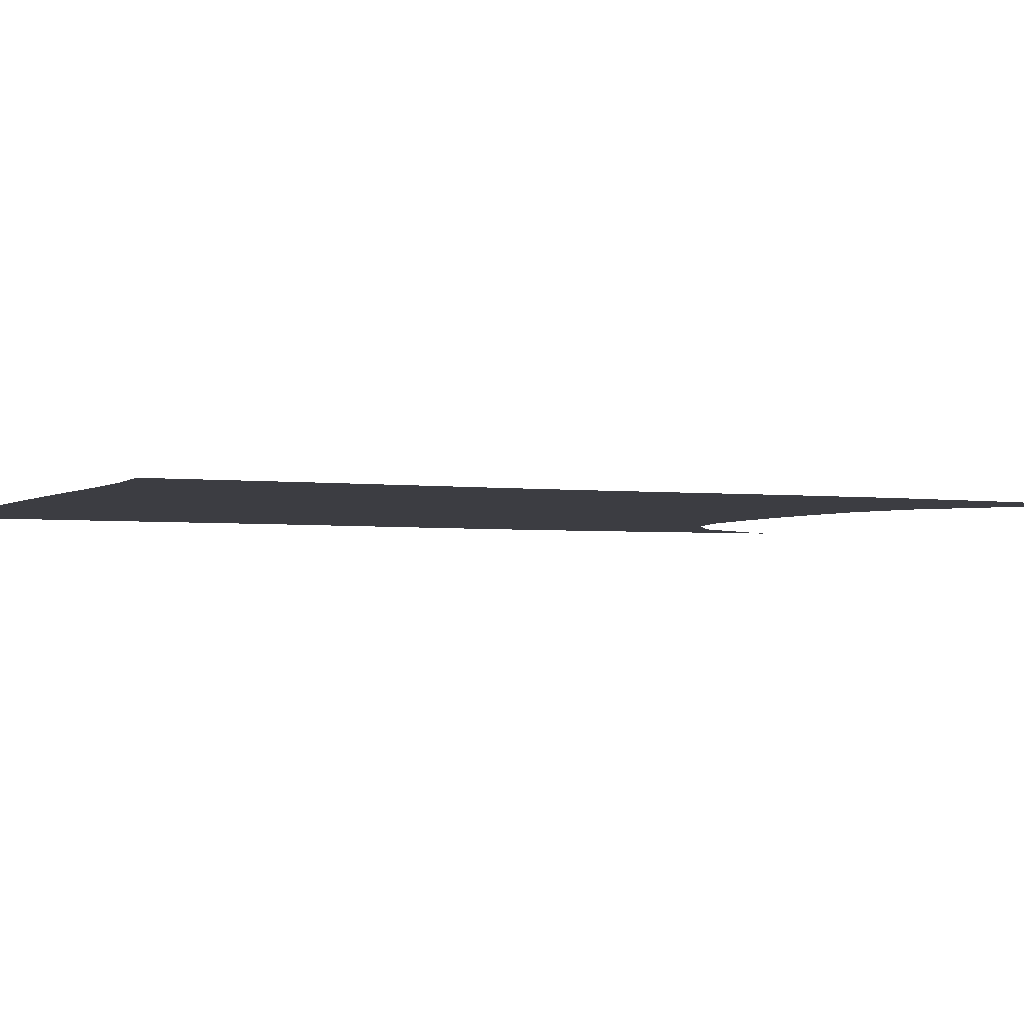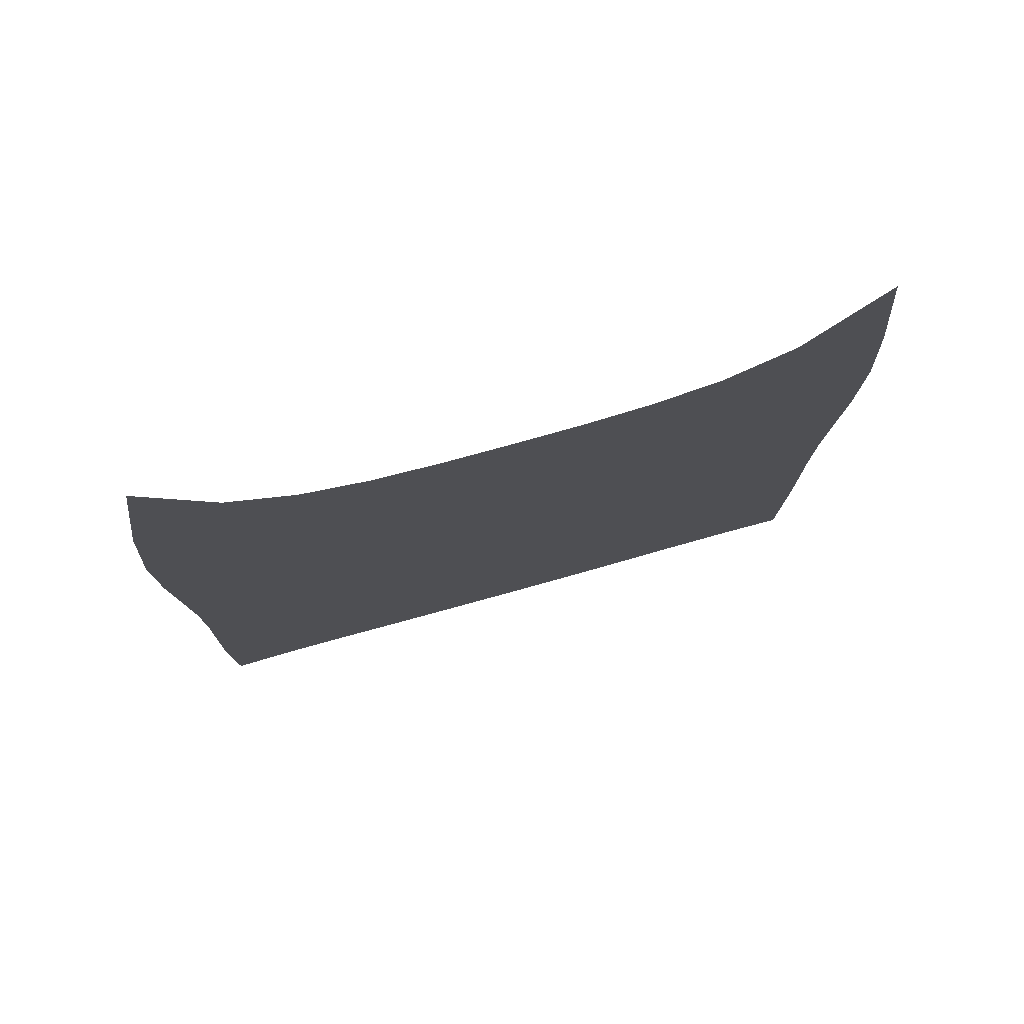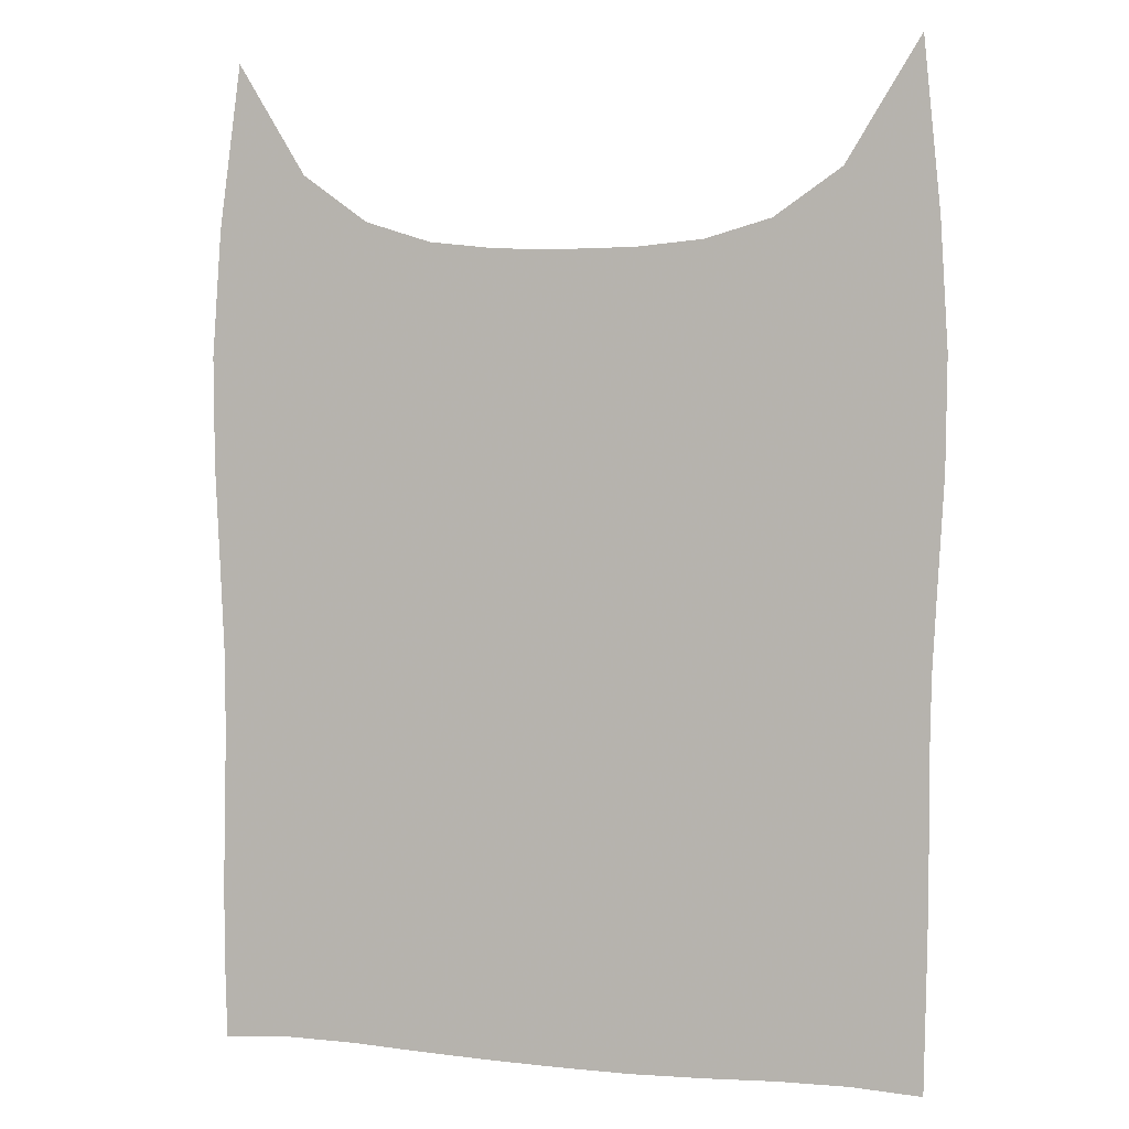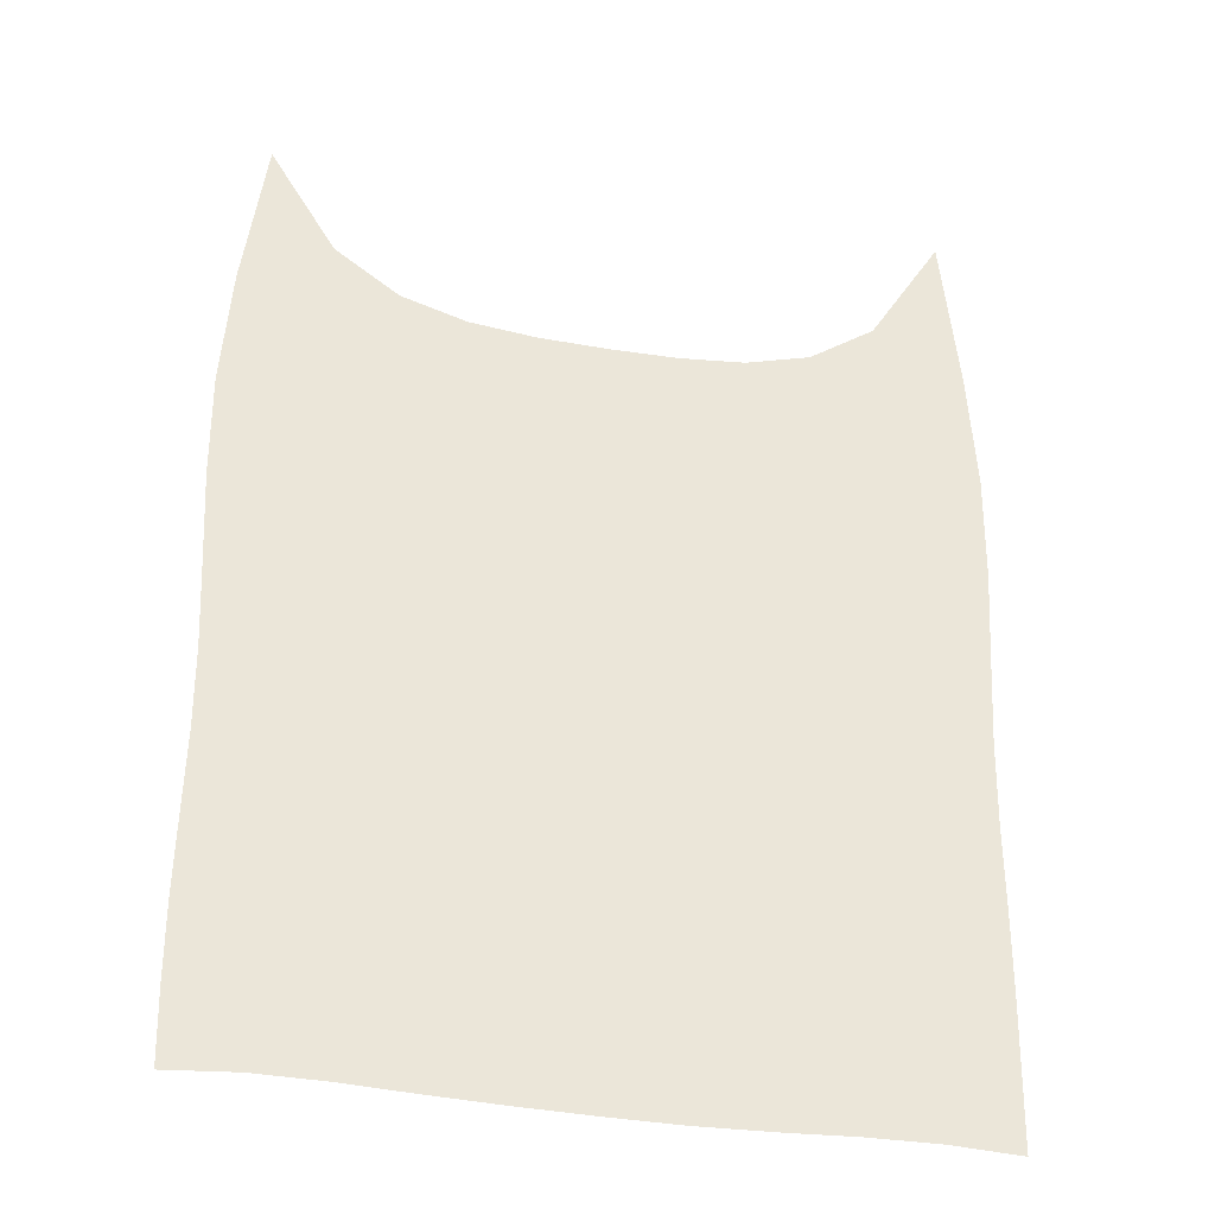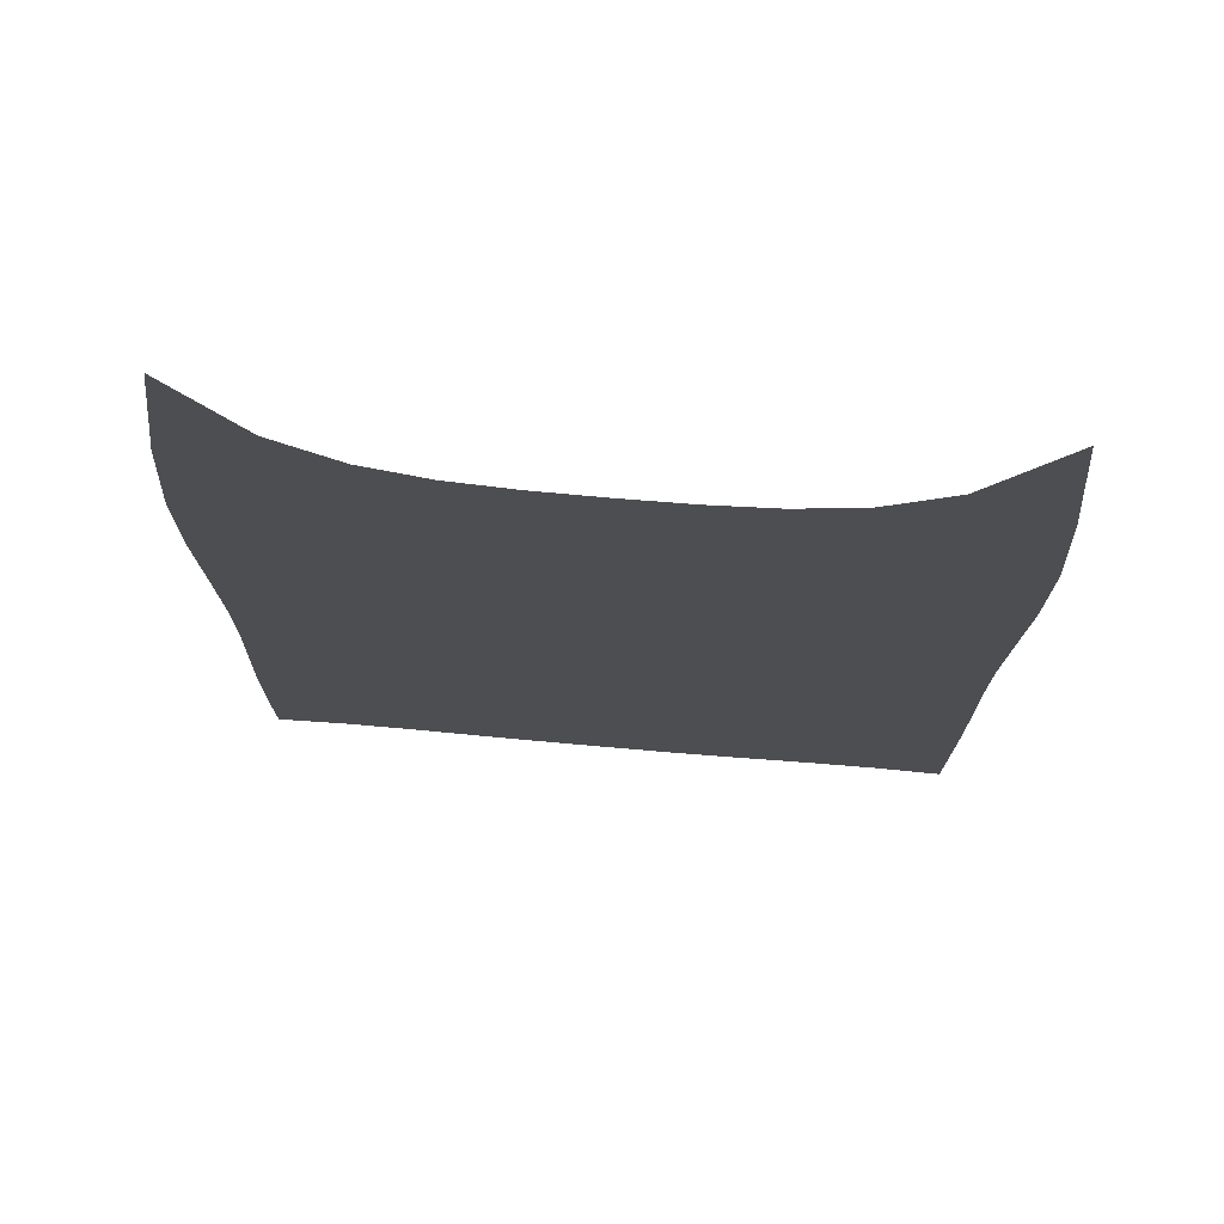
<metadata>
{"format":"obj","ext":"obj","renderer":"f3d","projection":"perspective","resolution":1024,"background":"white","views":[{"elev":-2.9,"azim":65.4,"up":"+Z"},{"elev":78.0,"azim":164.3,"up":"+Y"},{"elev":2.7,"azim":-163.6,"up":"+Y"},{"elev":-34.8,"azim":168.1,"up":"+Y"},{"elev":72.9,"azim":-175.3,"up":"+Y"}]}
</metadata>
<code>
v  0.000303  9.997  0
v  0.5427  9.115  0
v  1.034  8.778  0
v  1.517  8.643  0
v  2.008  8.599  0
v  2.514  8.595  0
v  3.024  8.61  0
v  3.526  8.667  0
v  4.016  8.823  0
v  4.499  9.172  0
v  5  9.997  0
v  -0.1216  8.754  0
v  0.3725  8.488  0
v  0.9036  8.247  0
v  1.445  8.116  0
v  1.982  8.069  0
v  2.517  8.064  0
v  3.053  8.082  0
v  3.592  8.138  0
v  4.131  8.269  0
v  4.655  8.501  0
v  5.16  8.796  0
v  -0.1756  7.832  0
v  0.3304  7.746  0
v  0.8637  7.627  0
v  1.415  7.544  0
v  1.968  7.507  0
v  2.517  7.502  0
v  3.066  7.518  0
v  3.617  7.562  0
v  4.168  7.645  0
v  4.705  7.766  0
v  5.226  7.864  0
v  -0.1635  7.032  0
v  0.3454  7.022  0
v  0.8738  6.977  0
v  1.418  6.935  0
v  1.968  6.913  0
v  2.518  6.911  0
v  3.067  6.924  0
v  3.617  6.954  0
v  4.164  6.999  0
v  4.699  7.049  0
v  5.219  7.063  0
v  -0.1209  6.31  0
v  0.3844  6.332  0
v  0.9053  6.323  0
v  1.439  6.308  0
v  1.98  6.297  0
v  2.523  6.298  0
v  3.065  6.309  0
v  3.607  6.329  0
v  4.144  6.352  0
v  4.67  6.367  0
v  5.182  6.35  0
v  -0.08313  5.647  0
v  0.4207  5.673  0
v  0.9365  5.679  0
v  1.463  5.674  0
v  1.995  5.67  0
v  2.529  5.672  0
v  3.064  5.683  0
v  3.597  5.699  0
v  4.125  5.714  0
v  4.645  5.717  0
v  5.152  5.698  0
v  -0.07013  5.025  0
v  0.4379  5.044  0
v  0.9547  5.05  0
v  1.479  5.048  0
v  2.007  5.044  0
v  2.537  5.047  0
v  3.067  5.06  0
v  3.595  5.077  0
v  4.12  5.092  0
v  4.638  5.095  0
v  5.145  5.086  0
v  -0.07155  4.425  0
v  0.4414  4.439  0
v  0.9621  4.443  0
v  1.488  4.438  0
v  2.016  4.433  0
v  2.545  4.437  0
v  3.073  4.451  0
v  3.601  4.472  0
v  4.126  4.49  0
v  4.646  4.496  0
v  5.157  4.491  0
v  -0.06705  3.841  0
v  0.4467  3.859  0
v  0.969  3.86  0
v  1.495  3.85  0
v  2.024  3.844  0
v  2.554  3.849  0
v  3.082  3.865  0
v  3.608  3.889  0
v  4.133  3.911  0
v  4.654  3.919  0
v  5.168  3.909  0
v  -0.0555  3.278  0
v  0.4569  3.301  0
v  0.9774  3.301  0
v  1.503  3.288  0
v  2.033  3.281  0
v  2.564  3.288  0
v  3.092  3.305  0
v  3.617  3.33  0
v  4.137  3.357  0
v  4.653  3.365  0
v  5.163  3.345  0
v  -0.04434  2.738  0
v  0.4659  2.77  0
v  0.9783  2.771  0
v  1.503  2.754  0
v  2.04  2.747  0
v  2.576  2.757  0
v  3.107  2.774  0
v  3.634  2.798  0
v  4.146  2.827  0
v  4.645  2.837  0
v  5.148  2.807  0
f 1 2 13
f 1 13 12
f 2 3 14
f 2 14 13
f 3 4 15
f 3 15 14
f 4 5 16
f 4 16 15
f 5 6 17
f 5 17 16
f 6 7 18
f 6 18 17
f 7 8 19
f 7 19 18
f 8 9 20
f 8 20 19
f 9 10 21
f 9 21 20
f 10 11 22
f 10 22 21
f 12 13 24
f 12 24 23
f 13 14 25
f 13 25 24
f 14 15 26
f 14 26 25
f 15 16 27
f 15 27 26
f 16 17 28
f 16 28 27
f 17 18 29
f 17 29 28
f 18 19 30
f 18 30 29
f 19 20 31
f 19 31 30
f 20 21 32
f 20 32 31
f 21 22 33
f 21 33 32
f 23 24 35
f 23 35 34
f 24 25 36
f 24 36 35
f 25 26 37
f 25 37 36
f 26 27 38
f 26 38 37
f 27 28 39
f 27 39 38
f 28 29 40
f 28 40 39
f 29 30 41
f 29 41 40
f 30 31 42
f 30 42 41
f 31 32 43
f 31 43 42
f 32 33 44
f 32 44 43
f 34 35 46
f 34 46 45
f 35 36 47
f 35 47 46
f 36 37 48
f 36 48 47
f 37 38 49
f 37 49 48
f 38 39 50
f 38 50 49
f 39 40 51
f 39 51 50
f 40 41 52
f 40 52 51
f 41 42 53
f 41 53 52
f 42 43 54
f 42 54 53
f 43 44 55
f 43 55 54
f 45 46 57
f 45 57 56
f 46 47 58
f 46 58 57
f 47 48 59
f 47 59 58
f 48 49 60
f 48 60 59
f 49 50 61
f 49 61 60
f 50 51 62
f 50 62 61
f 51 52 63
f 51 63 62
f 52 53 64
f 52 64 63
f 53 54 65
f 53 65 64
f 54 55 66
f 54 66 65
f 56 57 68
f 56 68 67
f 57 58 69
f 57 69 68
f 58 59 70
f 58 70 69
f 59 60 71
f 59 71 70
f 60 61 72
f 60 72 71
f 61 62 73
f 61 73 72
f 62 63 74
f 62 74 73
f 63 64 75
f 63 75 74
f 64 65 76
f 64 76 75
f 65 66 77
f 65 77 76
f 67 68 79
f 67 79 78
f 68 69 80
f 68 80 79
f 69 70 81
f 69 81 80
f 70 71 82
f 70 82 81
f 71 72 83
f 71 83 82
f 72 73 84
f 72 84 83
f 73 74 85
f 73 85 84
f 74 75 86
f 74 86 85
f 75 76 87
f 75 87 86
f 76 77 88
f 76 88 87
f 78 79 90
f 78 90 89
f 79 80 91
f 79 91 90
f 80 81 92
f 80 92 91
f 81 82 93
f 81 93 92
f 82 83 94
f 82 94 93
f 83 84 95
f 83 95 94
f 84 85 96
f 84 96 95
f 85 86 97
f 85 97 96
f 86 87 98
f 86 98 97
f 87 88 99
f 87 99 98
f 89 90 101
f 89 101 100
f 90 91 102
f 90 102 101
f 91 92 103
f 91 103 102
f 92 93 104
f 92 104 103
f 93 94 105
f 93 105 104
f 94 95 106
f 94 106 105
f 95 96 107
f 95 107 106
f 96 97 108
f 96 108 107
f 97 98 109
f 97 109 108
f 98 99 110
f 98 110 109
f 100 101 112
f 100 112 111
f 101 102 113
f 101 113 112
f 102 103 114
f 102 114 113
f 103 104 115
f 103 115 114
f 104 105 116
f 104 116 115
f 105 106 117
f 105 117 116
f 106 107 118
f 106 118 117
f 107 108 119
f 107 119 118
f 108 109 120
f 108 120 119
f 109 110 121
f 109 121 120

</code>
